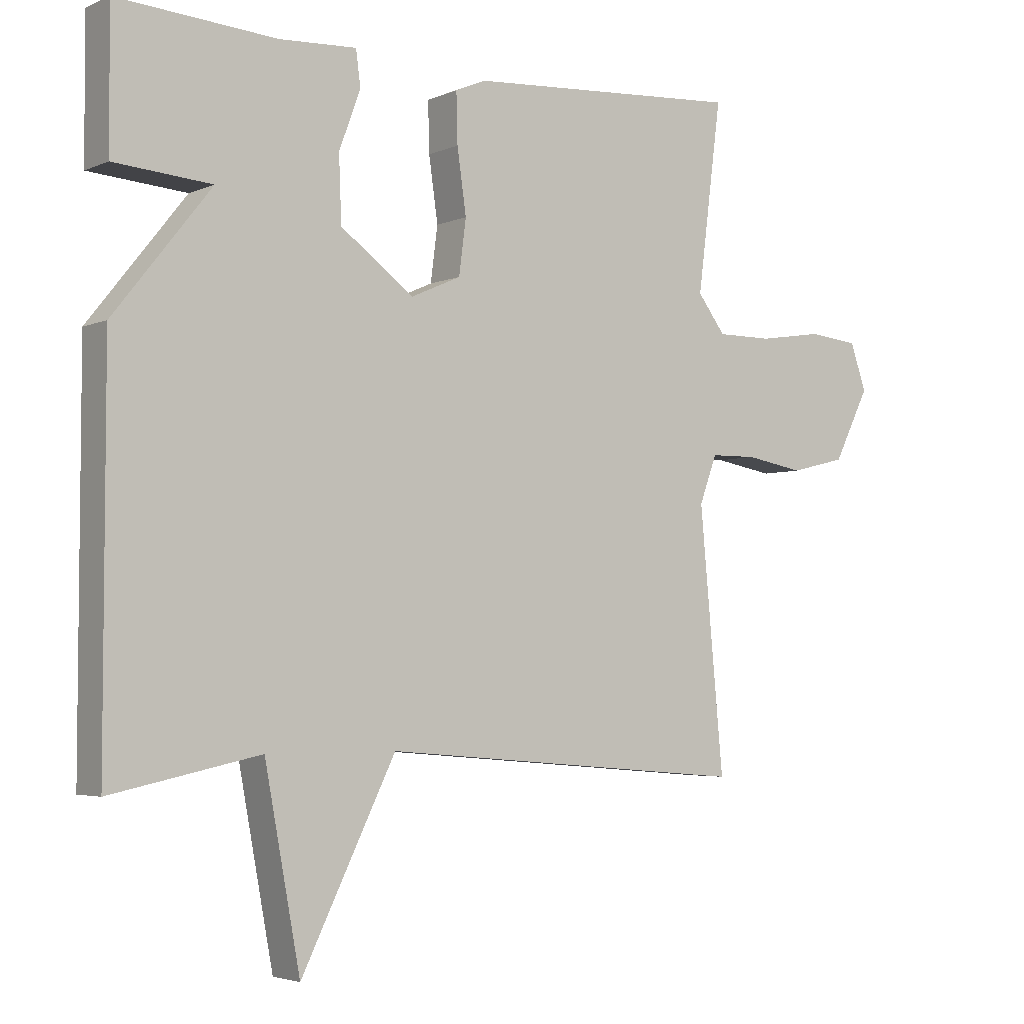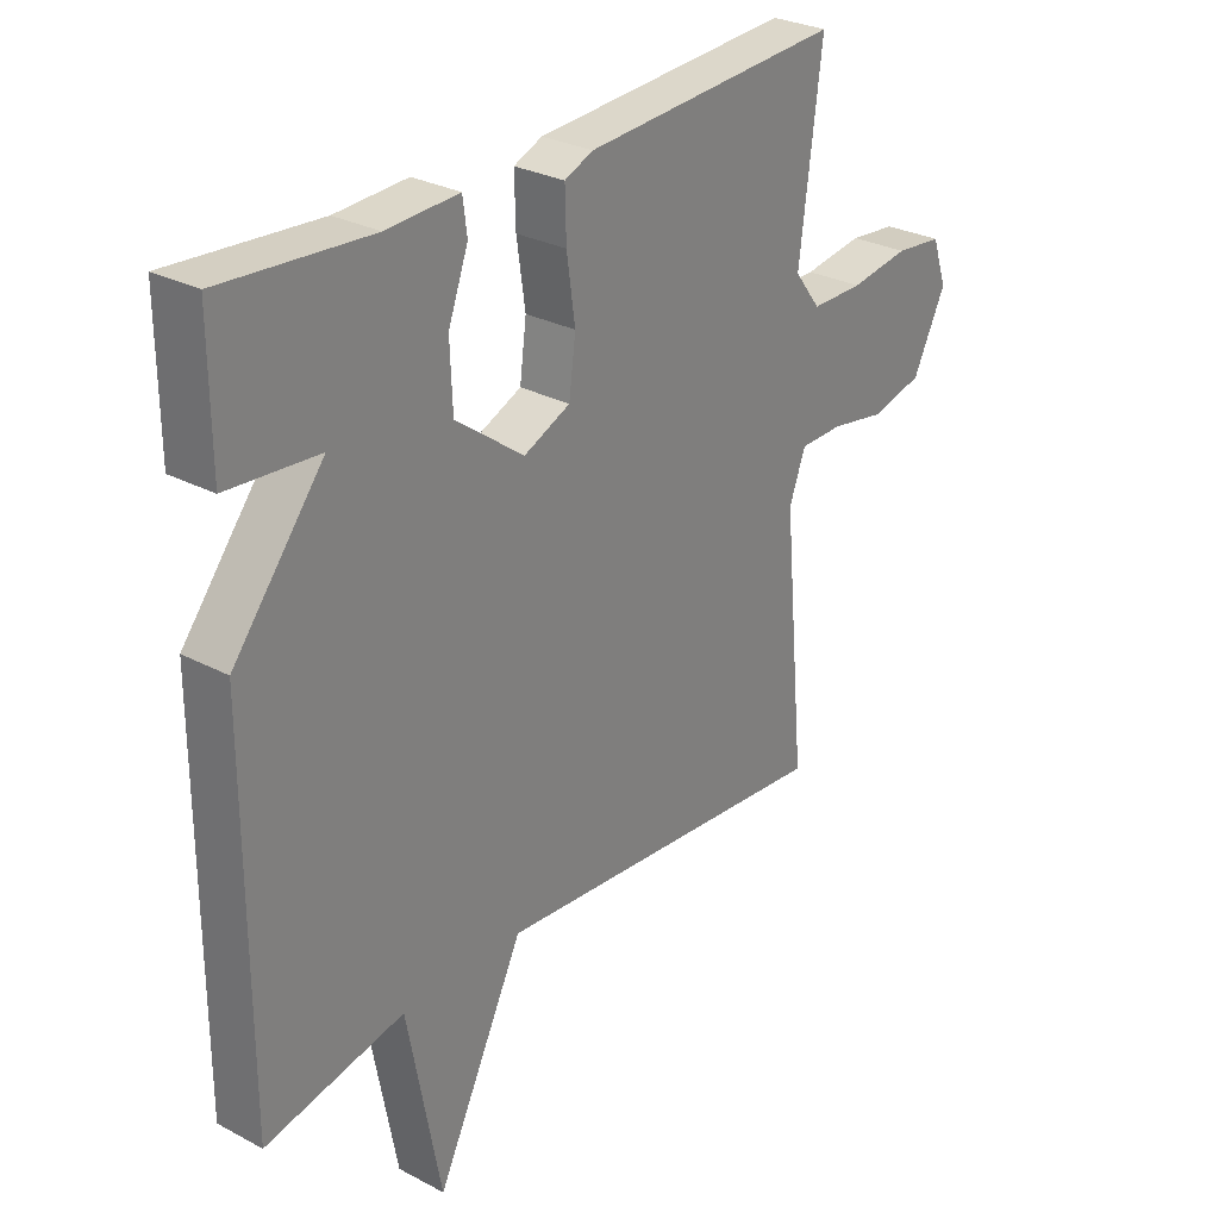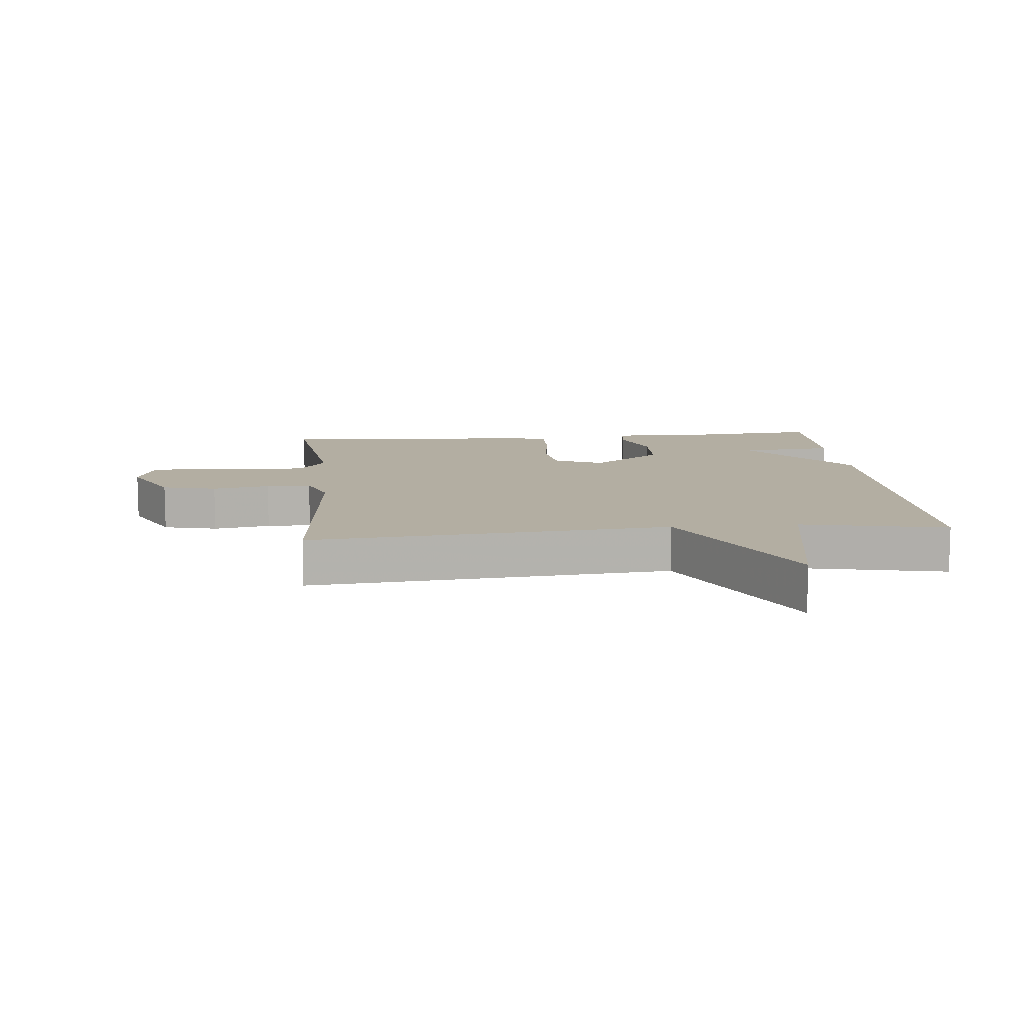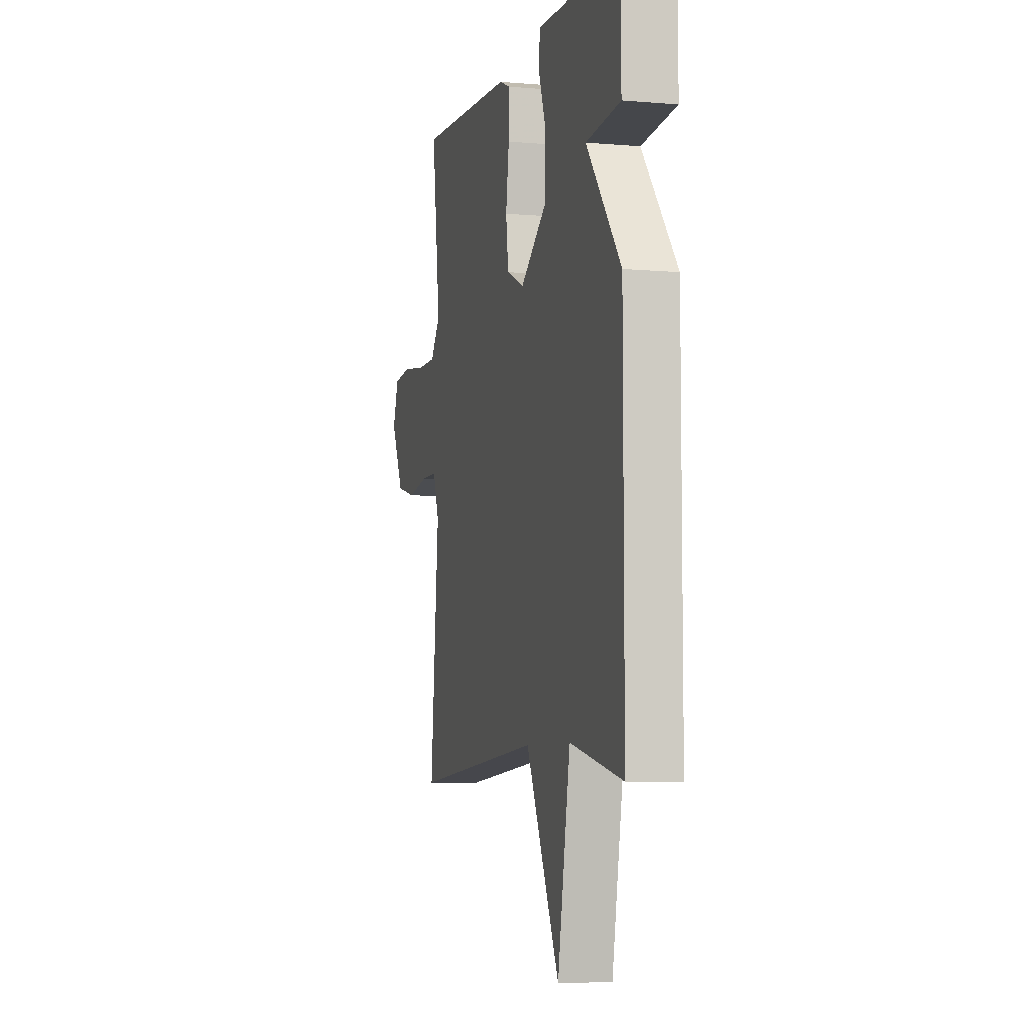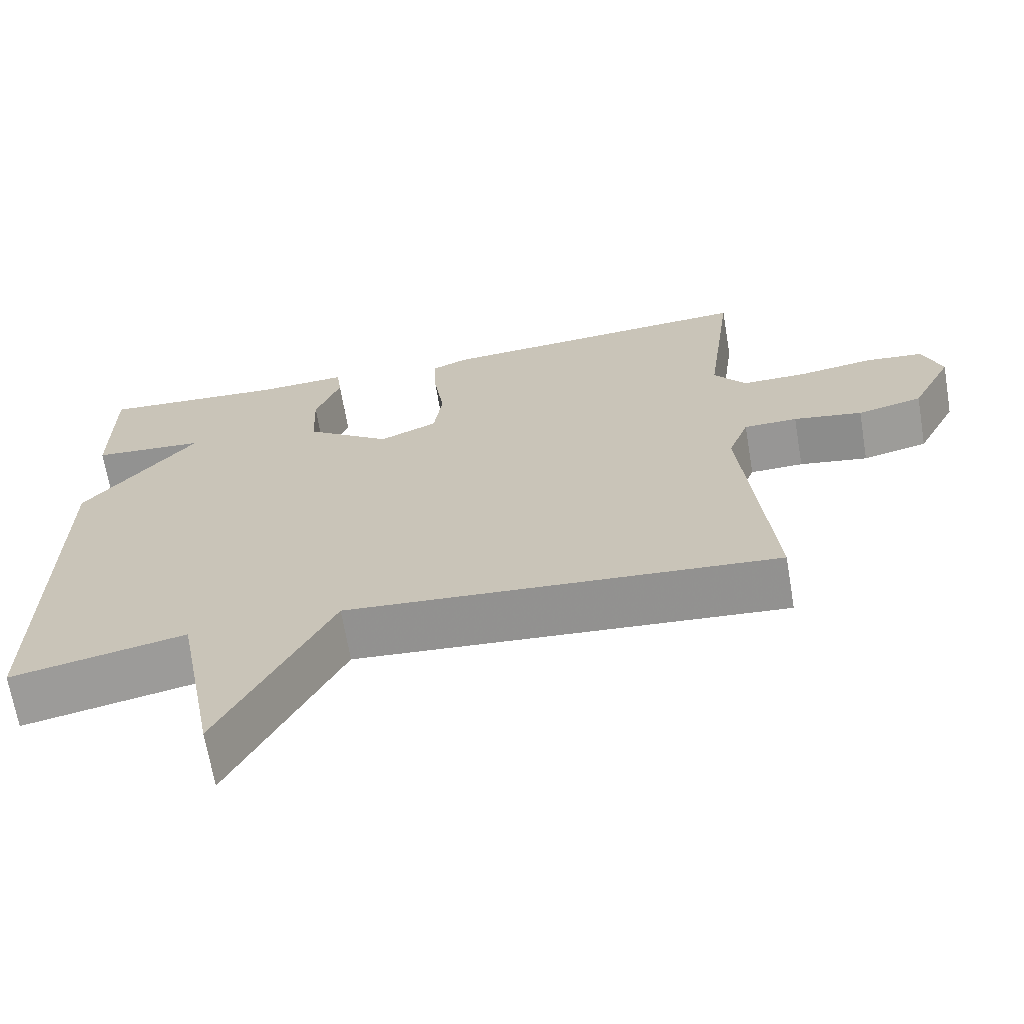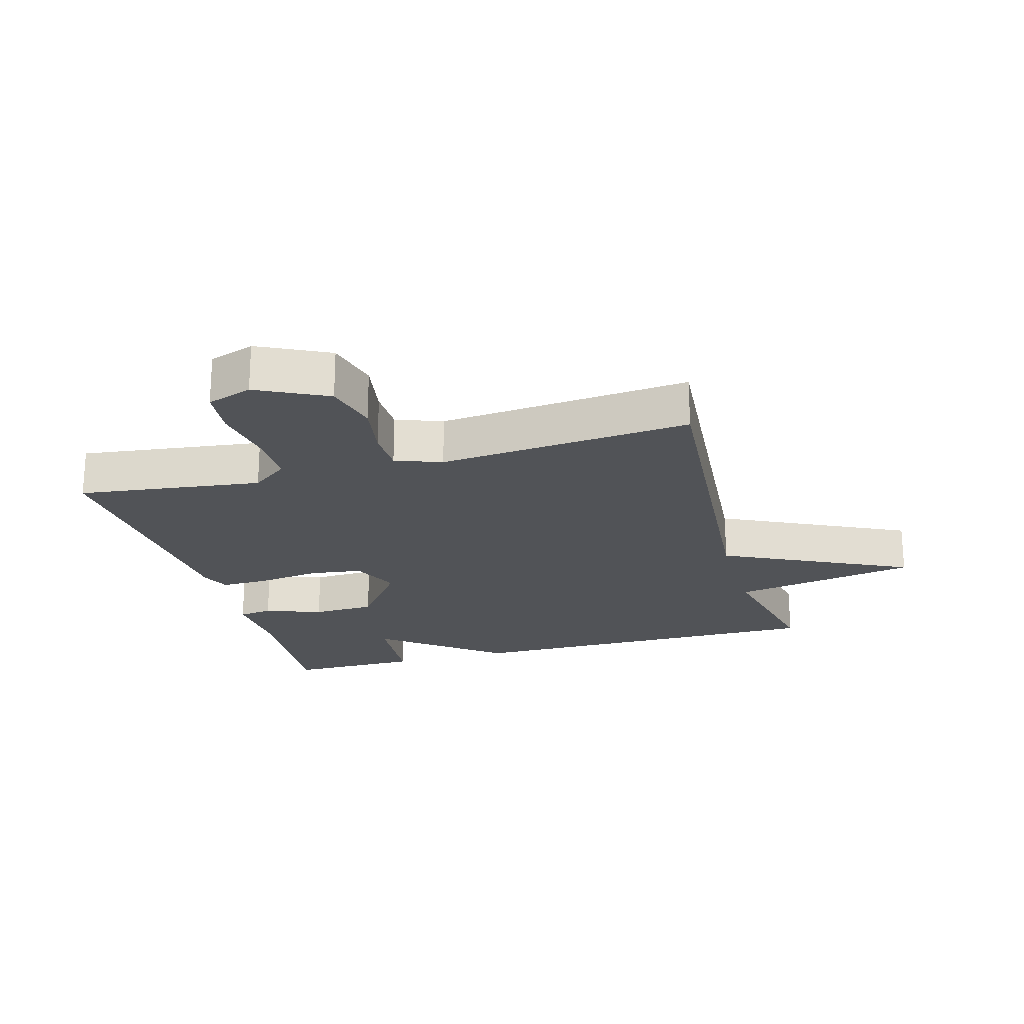
<metadata>
{"format":"obj","ext":"obj","renderer":"f3d","projection":"perspective","resolution":1024,"background":"white","views":[{"elev":-3.7,"azim":-35.7,"up":"+Z"},{"elev":28.6,"azim":-51.5,"up":"+Z"},{"elev":10.8,"azim":174.4,"up":"+Y"},{"elev":-6.3,"azim":-104.5,"up":"+Z"},{"elev":-67.7,"azim":9.6,"up":"+Z"},{"elev":-21.7,"azim":105.8,"up":"+Y"}]}
</metadata>
<code>
v -0.5 0.07 0.5
v -0.255 0.07 0.482
v -0.136 0.07 0.488
v -0.129 0.07 0.434
v -0.162 0.07 0.344
v -0.158 0.07 0.244
v -0.045 0.07 0.16
v 0.032 0.07 0.194
v 0.043 0.07 0.278
v 0.029 0.07 0.376
v 0.027 0.07 0.453
v 0.074 0.07 0.473
v 0.5 0.07 0.5
v 0.463 0.07 0.21
v 0.506 0.07 0.153
v 0.592 0.07 0.153
v 0.69 0.07 0.168
v 0.768 0.07 0.16
v 0.793 0.07 0.088
v 0.738 0.07 -0.022
v 0.652 0.07 -0.043
v 0.561 0.07 -0.027
v 0.49 0.07 -0.028
v 0.463 0.07 -0.101
v 0.5 0.07 -0.5
v -0.07 0.07 -0.452
v -0.215 0.07 -0.746
v -0.27 0.07 -0.452
v -0.5 0.07 -0.5
v -0.499 0.07 0.09
v -0.349 0.07 0.278
v -0.499 0.07 0.29
v -0.5 0 0.5
v -0.255 0 0.482
v -0.136 0 0.488
v -0.129 0 0.434
v -0.162 0 0.344
v -0.158 0 0.244
v -0.045 0 0.16
v 0.032 0 0.194
v 0.043 0 0.278
v 0.029 0 0.376
v 0.027 0 0.453
v 0.074 0 0.473
v 0.5 0 0.5
v 0.463 0 0.21
v 0.506 0 0.153
v 0.592 0 0.153
v 0.69 0 0.168
v 0.768 0 0.16
v 0.793 0 0.088
v 0.738 0 -0.022
v 0.652 0 -0.043
v 0.561 0 -0.027
v 0.49 0 -0.028
v 0.463 0 -0.101
v 0.5 0 -0.5
v -0.07 0 -0.452
v -0.215 0 -0.746
v -0.27 0 -0.452
v -0.5 0 -0.5
v -0.499 0 0.09
v -0.349 0 0.278
v -0.499 0 0.29
f 31 32 1 2
f 28 29 30 31
f 28 31 2
f 27 28 2
f 26 27 2
f 24 25 26
f 23 24 26
f 20 21 22
f 19 20 22
f 18 19 22
f 17 18 22
f 16 17 22
f 15 16 22 23
f 14 15 23 26
f 12 13 14
f 11 12 14
f 10 11 14
f 9 10 14
f 8 9 14
f 7 8 14 26
f 2 3 4 5
f 2 5 6
f 26 2 6
f 6 7 26
f 34 33 64 63
f 63 62 61 60
f 34 63 60
f 34 60 59
f 34 59 58
f 58 57 56
f 58 56 55
f 54 53 52
f 54 52 51
f 54 51 50
f 54 50 49
f 54 49 48
f 55 54 48 47
f 58 55 47 46
f 46 45 44
f 46 44 43
f 46 43 42
f 46 42 41
f 46 41 40
f 58 46 40 39
f 37 36 35 34
f 38 37 34
f 38 34 58
f 58 39 38
f 1 33 34 2
f 2 34 35 3
f 3 35 36 4
f 4 36 37 5
f 5 37 38 6
f 6 38 39 7
f 7 39 40 8
f 8 40 41 9
f 9 41 42 10
f 10 42 43 11
f 11 43 44 12
f 12 44 45 13
f 13 45 46 14
f 14 46 47 15
f 15 47 48 16
f 16 48 49 17
f 17 49 50 18
f 18 50 51 19
f 19 51 52 20
f 20 52 53 21
f 21 53 54 22
f 22 54 55 23
f 23 55 56 24
f 24 56 57 25
f 25 57 58 26
f 26 58 59 27
f 27 59 60 28
f 28 60 61 29
f 29 61 62 30
f 30 62 63 31
f 31 63 64 32
f 32 64 33 1

</code>
